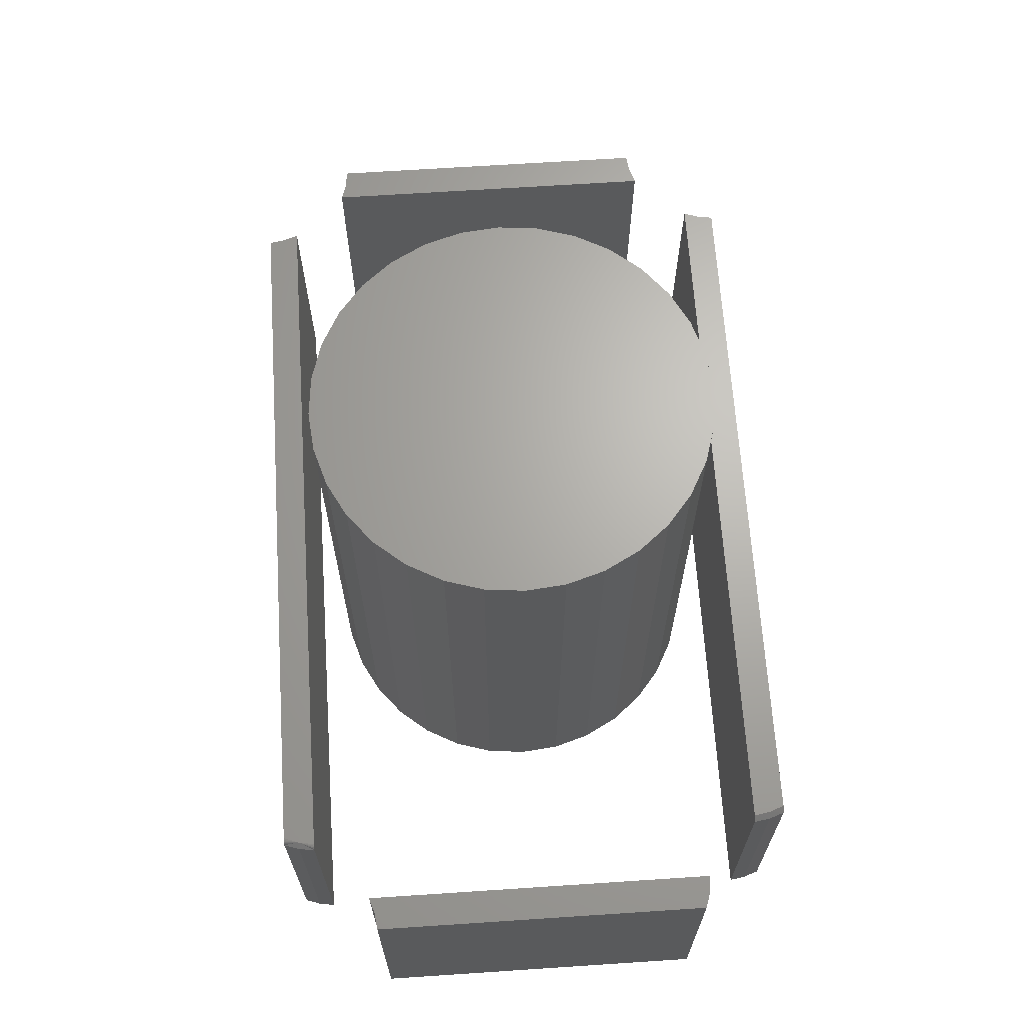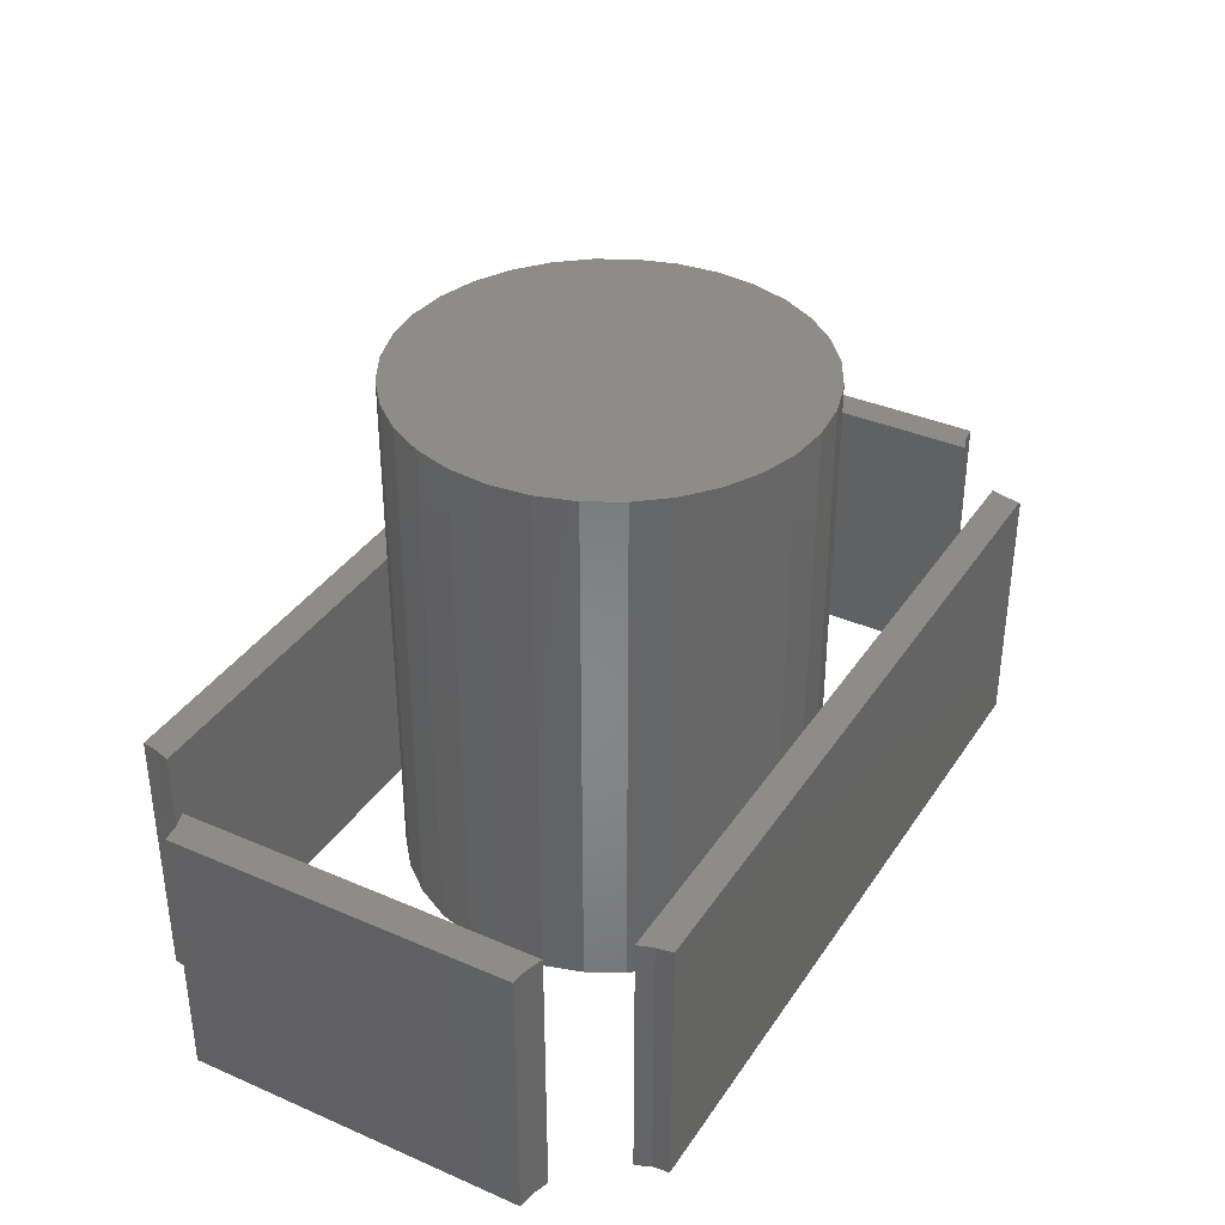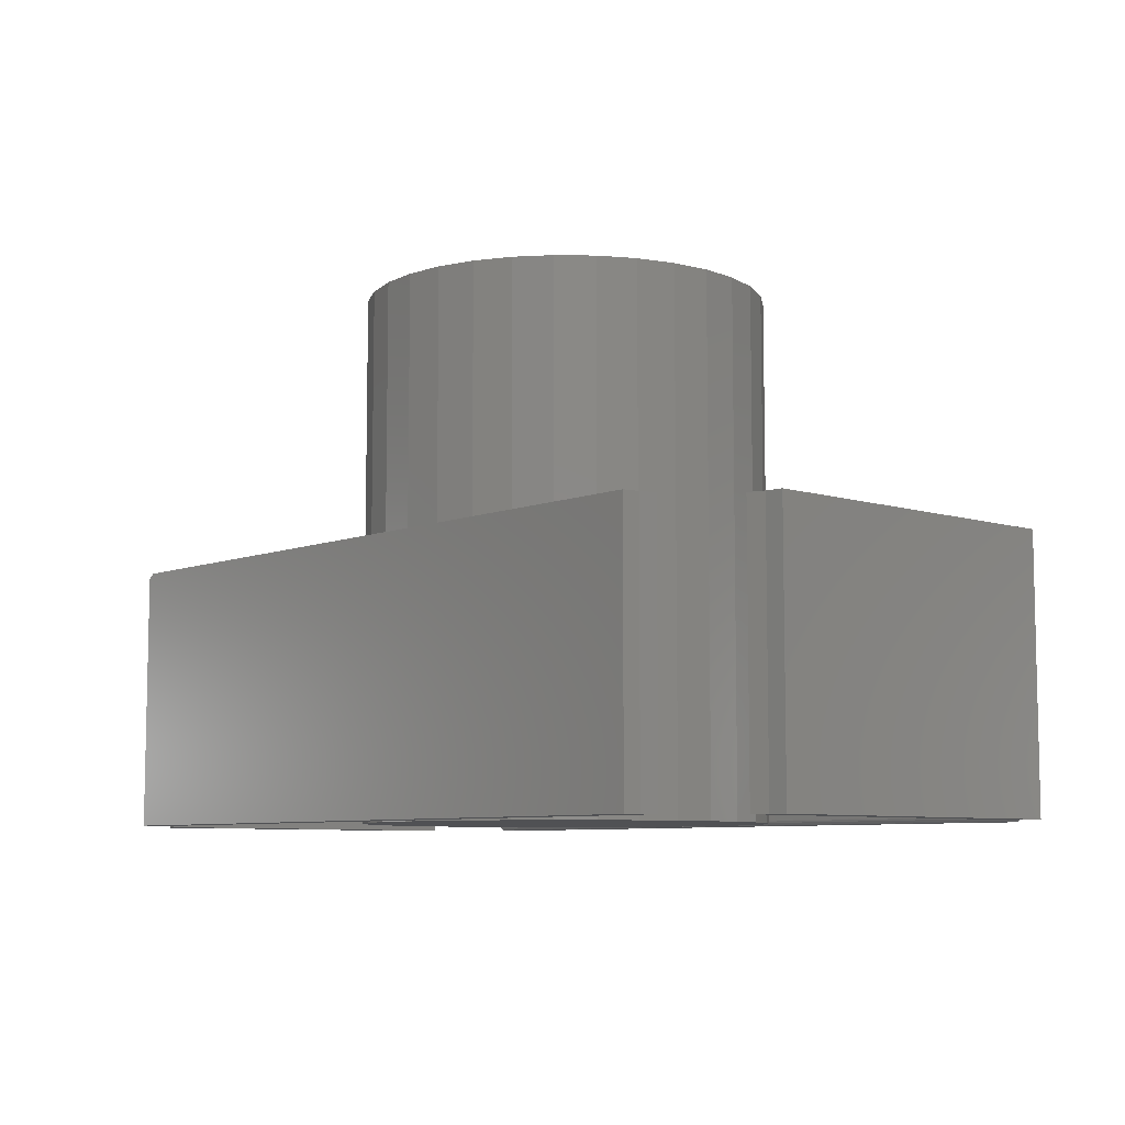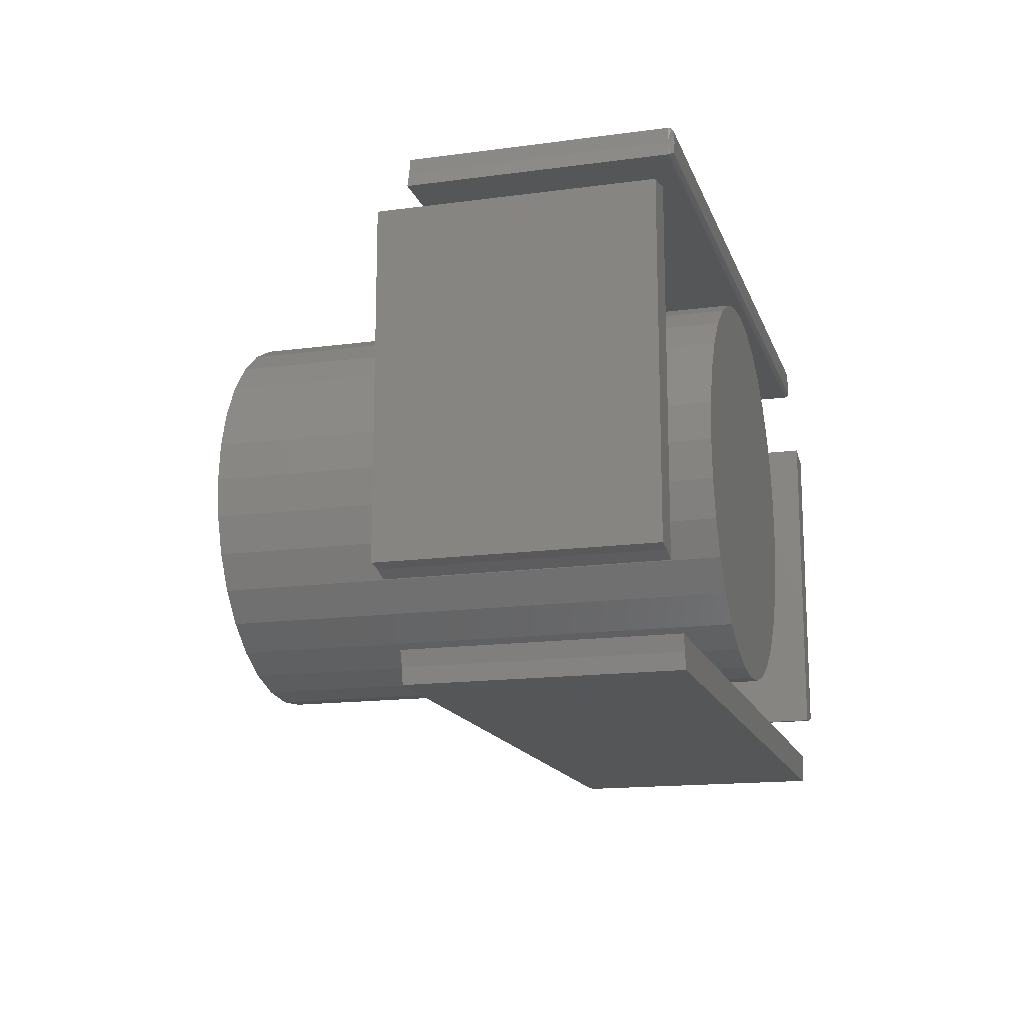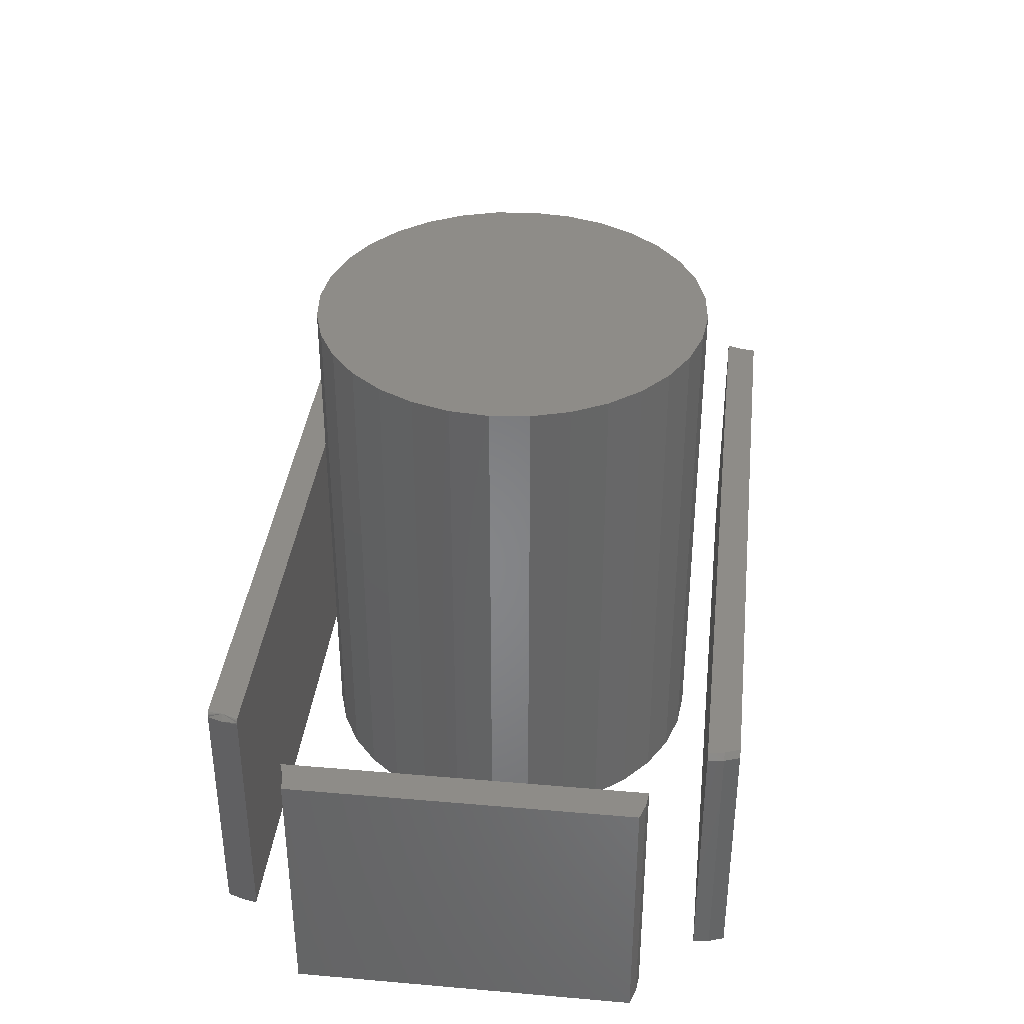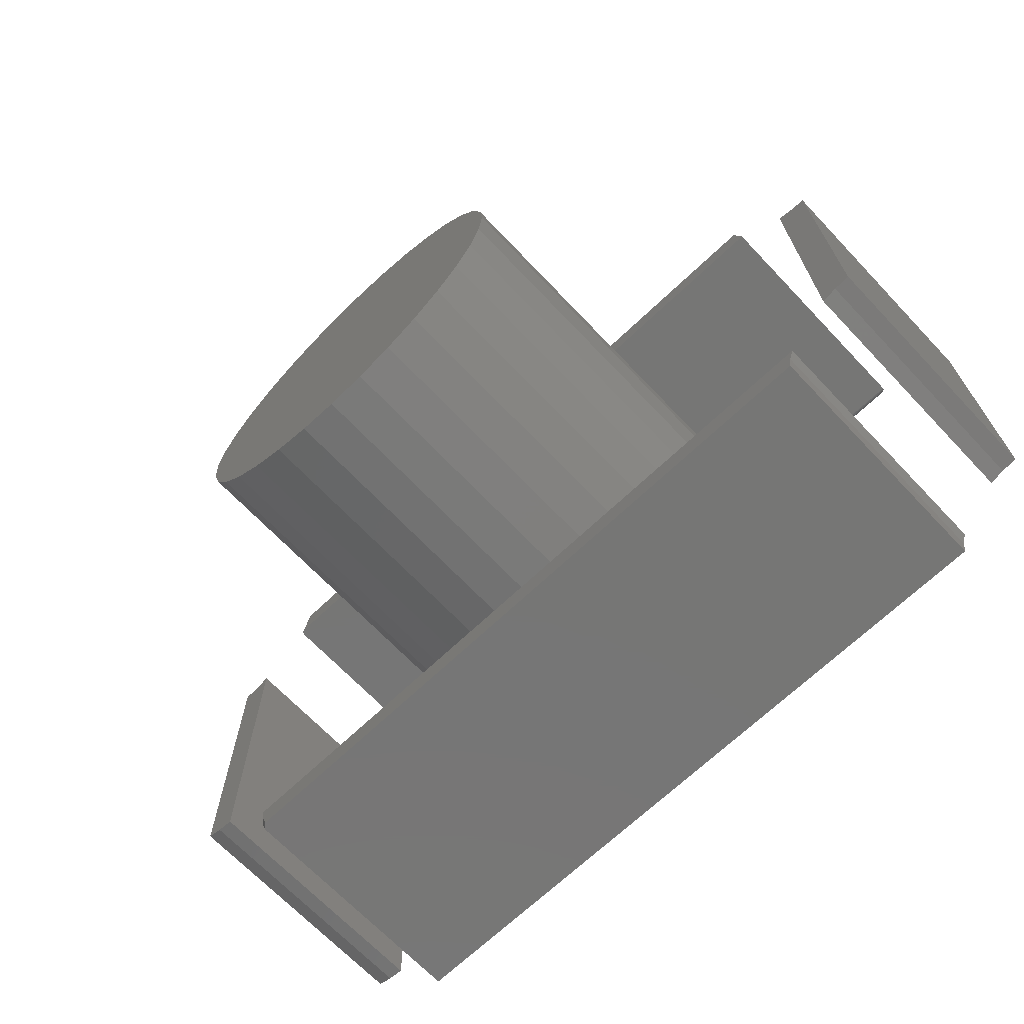
<metadata>
{"format":"stl","ext":"stl","renderer":"f3d","projection":"perspective","resolution":1024,"background":"white","views":[{"elev":66.4,"azim":-93.8,"up":"+Z"},{"elev":36.7,"azim":119.4,"up":"+Z"},{"elev":-7.7,"azim":48.1,"up":"+Z"},{"elev":-15.5,"azim":105.9,"up":"+Y"},{"elev":37.0,"azim":-83.6,"up":"+Z"},{"elev":-68.6,"azim":43.6,"up":"+Y"}]}
</metadata>
<code>
# stl→obj: 165 verts, 310 faces
v -0.04931 0.2826 0.75
v 0.06312 0.2826 0.75
v 0.006908 0.2882 0.75
v 0.1172 0.2662 0.75
v -0.1034 0.2662 0.75
v 0.167 0.2396 0.75
v -0.1532 0.2396 0.75
v 0.2107 0.2038 0.75
v -0.1969 0.2038 0.75
v 0.2465 0.1601 0.75
v -0.2327 0.1601 0.75
v 0.2731 0.1103 0.75
v -0.2593 0.1103 0.75
v 0.2895 0.05622 0.75
v -0.2757 0.05622 0.75
v 0.2951 0 0.75
v -0.2812 3.529e-17 0.75
v 0.2895 -0.05622 0.75
v -0.2757 -0.05622 0.75
v 0.2731 -0.1103 0.75
v -0.2593 -0.1103 0.75
v 0.2465 -0.1601 0.75
v -0.2327 -0.1601 0.75
v 0.2107 -0.2038 0.75
v -0.1969 -0.2038 0.75
v 0.167 -0.2396 0.75
v -0.1532 -0.2396 0.75
v 0.1172 -0.2662 0.75
v -0.1034 -0.2662 0.75
v 0.06312 -0.2826 0.75
v -0.04931 -0.2826 0.75
v 0.006908 -0.2882 0.75
v 0.006908 0.2882 0
v 0.06312 0.2826 0
v -0.04931 0.2826 0
v 0.006908 -0.2882 0
v -0.04931 -0.2826 0
v 0.06312 -0.2826 0
v -0.1034 -0.2662 0
v 0.1172 -0.2662 0
v -0.1532 -0.2396 0
v 0.167 -0.2396 0
v -0.1969 -0.2038 0
v 0.2107 -0.2038 0
v -0.2327 -0.1601 0
v 0.2465 -0.1601 0
v -0.2593 -0.1103 0
v 0.2731 -0.1103 0
v -0.2757 -0.05622 0
v 0.2895 -0.05622 0
v -0.2812 3.529e-17 0
v 0.2951 0 0
v -0.2757 0.05622 0
v 0.2895 0.05622 0
v -0.2593 0.1103 0
v 0.2731 0.1103 0
v -0.2327 0.1601 0
v 0.2465 0.1601 0
v -0.1969 0.2038 0
v 0.2107 0.2038 0
v -0.1532 0.2396 0
v 0.167 0.2396 0
v -0.1034 0.2662 0
v 0.1172 0.2662 0
v 0.5312 -0.3281 0.375
v -0.5156 -0.3281 0.375
v 0.5238 -0.3499 0.375
v -0.5117 -0.3509 0.375
v 0.5201 -0.3725 0.375
v -0.5037 -0.3725 0.375
v 0.5312 -0.3281 0
v -0.5234 -0.3281 0
v -0.5234 -0.3281 0.3672
v 0.5201 -0.3725 0
v -0.5123 -0.3725 0
v -0.5123 -0.3725 0.3672
v -0.5198 -0.3508 0
v -0.5198 -0.3508 0.3672
v 0.5238 -0.3499 0
v -0.6018 0.25 0.375
v -0.6246 0.2425 0.375
v -0.6018 -0.2525 0.375
v -0.6484 0.2396 0.375
v -0.6484 -0.2422 0.375
v -0.6256 -0.2497 0.375
v -0.6018 -0.2525 0
v -0.6246 0.2425 0
v -0.6018 0.25 0
v -0.6256 -0.2497 0
v -0.6484 -0.2422 0
v -0.6484 0.2396 0
v 0.6489 -0.2395 0.375
v 0.6489 0.2395 0.375
v 0.6247 -0.2424 0.375
v 0.6016 -0.25 0.375
v 0.6247 0.2424 0.375
v 0.6016 0.25 0.375
v 0.6247 -0.2424 0
v 0.6489 0.2395 0
v 0.6489 -0.2395 0
v 0.6016 -0.25 0
v 0.6016 0.25 0
v 0.6247 0.2424 0
v -0.5234 0.3281 0.007812
v -0.5234 0.3281 0.3672
v -0.5198 0.3508 0.007812
v -0.5198 0.3508 0.3672
v -0.5123 0.3725 0.007812
v -0.5123 0.3725 0.3672
v -0.5119 0.3725 0.3696
v -0.5107 0.3725 0.3718
v -0.5088 0.3725 0.3735
v -0.5064 0.3725 0.3746
v -0.5037 0.3725 0.375
v 0.5201 0.3725 0.375
v 0.5201 0.3725 0.007812
v -0.5219 0.3281 0.3718
v -0.5231 0.3281 0.3696
v 0.5312 0.3281 0.007812
v 0.5312 0.3281 0.375
v -0.5156 0.3281 0.375
v -0.518 0.3281 0.3746
v -0.5202 0.3281 0.3735
v 0.5238 0.3499 0.375
v -0.5117 0.3509 0.375
v -0.5191 0.3359 0
v -0.5123 0.3484 0
v -0.5175 0.335 0.0004588
v 0.5157 0.3502 0
v 0.5198 0.3359 0
v 0.5131 0.3647 0
v -0.5071 0.3647 0
v 0.5238 0.3499 0.007812
v -0.5123 0.3725 0.006749
v 0.5198 0.3722 0.005582
v -0.508 0.366 0.0001007
v 0.5142 0.366 9.999e-05
v -0.5088 0.3672 0.0003958
v 0.5152 0.3672 0.0003918
v -0.5096 0.3683 0.000877
v 0.5163 0.3683 0.0008713
v 0.5172 0.3694 0.00153
v -0.5109 0.3703 0.002353
v 0.5181 0.3703 0.002352
v 0.5188 0.3711 0.00332
v -0.5118 0.3717 0.004382
v 0.5311 0.3282 0.006715
v 0.5301 0.3289 0.004466
v 0.5291 0.3295 0.003345
v 0.5279 0.3303 0.002356
v 0.5265 0.3313 0.001522
v 0.5249 0.3324 0.000861
v 0.5232 0.3335 0.0003833
v -0.5185 0.3326 0.0007559
v -0.5198 0.3315 0.001385
v -0.5208 0.3305 0.002185
v -0.5225 0.329 0.004213
v -0.5218 0.3297 0.003136
v -0.5233 0.3282 0.006611
v -0.5185 0.3505 0.003472
v -0.5176 0.3503 0.002288
v -0.5164 0.35 0.001317
v -0.5197 0.3508 0.006288
v -0.5192 0.3507 0.004823
v -0.5137 0.3493 0.0001501
f 1 2 3
f 2 1 4
f 4 1 5
f 4 5 6
f 6 5 7
f 6 7 8
f 8 7 9
f 8 9 10
f 10 9 11
f 10 11 12
f 12 11 13
f 12 13 14
f 14 13 15
f 14 15 16
f 16 15 17
f 16 17 18
f 18 17 19
f 18 19 20
f 20 19 21
f 20 21 22
f 22 21 23
f 22 23 24
f 24 23 25
f 24 25 26
f 26 25 27
f 26 27 28
f 28 27 29
f 28 29 30
f 30 29 31
f 30 31 32
f 33 34 35
f 36 37 38
f 38 37 39
f 38 39 40
f 40 39 41
f 40 41 42
f 42 41 43
f 42 43 44
f 44 43 45
f 44 45 46
f 46 45 47
f 46 47 48
f 48 47 49
f 48 49 50
f 50 49 51
f 50 51 52
f 52 51 53
f 52 53 54
f 54 53 55
f 54 55 56
f 56 55 57
f 56 57 58
f 58 57 59
f 58 59 60
f 60 59 61
f 60 61 62
f 62 61 63
f 62 63 64
f 64 63 35
f 64 35 34
f 52 16 50
f 50 16 18
f 50 18 48
f 48 18 20
f 48 20 46
f 46 20 22
f 46 22 44
f 44 22 24
f 44 24 42
f 42 24 26
f 42 26 40
f 40 26 28
f 40 28 38
f 38 28 30
f 38 30 36
f 36 30 32
f 36 32 37
f 37 32 31
f 37 31 39
f 39 31 29
f 39 29 41
f 41 29 27
f 41 27 43
f 43 27 25
f 43 25 45
f 45 25 23
f 45 23 47
f 47 23 21
f 47 21 49
f 49 21 19
f 49 19 51
f 51 19 17
f 51 17 53
f 53 17 15
f 53 15 55
f 55 15 13
f 55 13 57
f 57 13 11
f 57 11 59
f 59 11 9
f 59 9 61
f 61 9 7
f 61 7 63
f 63 7 5
f 63 5 35
f 35 5 1
f 35 1 33
f 33 1 3
f 33 3 34
f 34 3 2
f 34 2 64
f 64 2 4
f 64 4 62
f 62 4 6
f 62 6 60
f 60 6 8
f 60 8 58
f 58 8 10
f 58 10 56
f 56 10 12
f 56 12 54
f 54 12 14
f 54 14 52
f 52 14 16
f 65 66 67
f 67 66 68
f 67 68 69
f 69 68 70
f 65 71 66
f 66 71 72
f 66 72 73
f 74 69 75
f 75 69 70
f 75 70 76
f 75 76 77
f 77 76 78
f 77 78 72
f 72 78 73
f 70 68 76
f 68 78 76
f 73 78 66
f 78 68 66
f 71 79 72
f 72 79 77
f 79 74 77
f 77 74 75
f 74 79 69
f 69 79 67
f 79 71 67
f 67 71 65
f 80 81 82
f 81 83 82
f 82 83 84
f 82 84 85
f 86 87 88
f 89 90 86
f 86 90 91
f 86 91 87
f 83 91 84
f 84 91 90
f 88 87 80
f 80 87 81
f 87 91 81
f 81 91 83
f 82 86 80
f 80 86 88
f 86 82 89
f 89 82 85
f 89 85 90
f 90 85 84
f 92 93 94
f 95 94 93
f 95 93 96
f 95 96 97
f 98 99 100
f 101 102 103
f 101 103 99
f 101 99 98
f 101 98 95
f 95 98 94
f 98 100 94
f 94 100 92
f 97 102 95
f 95 102 101
f 99 103 93
f 93 103 96
f 103 102 96
f 96 102 97
f 92 100 93
f 93 100 99
f 104 105 106
f 106 105 107
f 106 107 108
f 108 107 109
f 109 110 111
f 108 109 111
f 108 111 112
f 108 112 113
f 108 113 114
f 108 114 115
f 108 115 116
f 105 117 118
f 104 119 120
f 104 120 121
f 104 121 122
f 104 122 123
f 104 123 117
f 104 117 105
f 115 114 124
f 124 114 125
f 124 125 120
f 120 125 121
f 105 118 107
f 125 114 113
f 125 113 112
f 125 112 111
f 125 111 110
f 125 110 109
f 125 109 107
f 125 107 118
f 125 118 117
f 125 117 123
f 125 123 122
f 125 122 121
f 126 127 128
f 129 128 127
f 130 128 129
f 131 129 132
f 132 129 127
f 119 133 120
f 120 133 124
f 133 116 124
f 124 116 115
f 116 134 108
f 116 135 134
f 131 136 137
f 131 132 136
f 136 138 137
f 137 138 139
f 139 138 140
f 139 140 141
f 142 141 140
f 140 143 142
f 142 143 144
f 144 143 145
f 143 146 145
f 135 145 146
f 146 134 135
f 131 137 129
f 116 145 135
f 133 119 147
f 133 147 148
f 133 148 149
f 133 149 150
f 133 150 151
f 133 151 152
f 133 152 153
f 133 153 130
f 133 130 129
f 133 129 137
f 133 137 139
f 133 139 141
f 133 141 142
f 133 142 144
f 133 144 145
f 133 145 116
f 130 153 128
f 128 153 154
f 154 153 152
f 154 152 151
f 154 151 155
f 155 151 150
f 155 150 156
f 156 150 149
f 157 148 147
f 148 157 149
f 149 157 158
f 149 158 156
f 119 104 147
f 147 104 159
f 147 159 157
f 126 154 156
f 126 128 154
f 156 154 155
f 146 143 160
f 160 143 161
f 161 143 140
f 161 140 162
f 126 106 163
f 126 163 164
f 126 164 160
f 126 160 161
f 126 161 162
f 126 162 165
f 126 165 127
f 106 126 156
f 106 156 158
f 106 158 157
f 106 157 159
f 106 159 104
f 106 108 163
f 163 108 134
f 163 134 164
f 164 134 146
f 164 146 160
f 132 127 136
f 136 127 165
f 136 165 138
f 138 165 162
f 138 162 140

</code>
